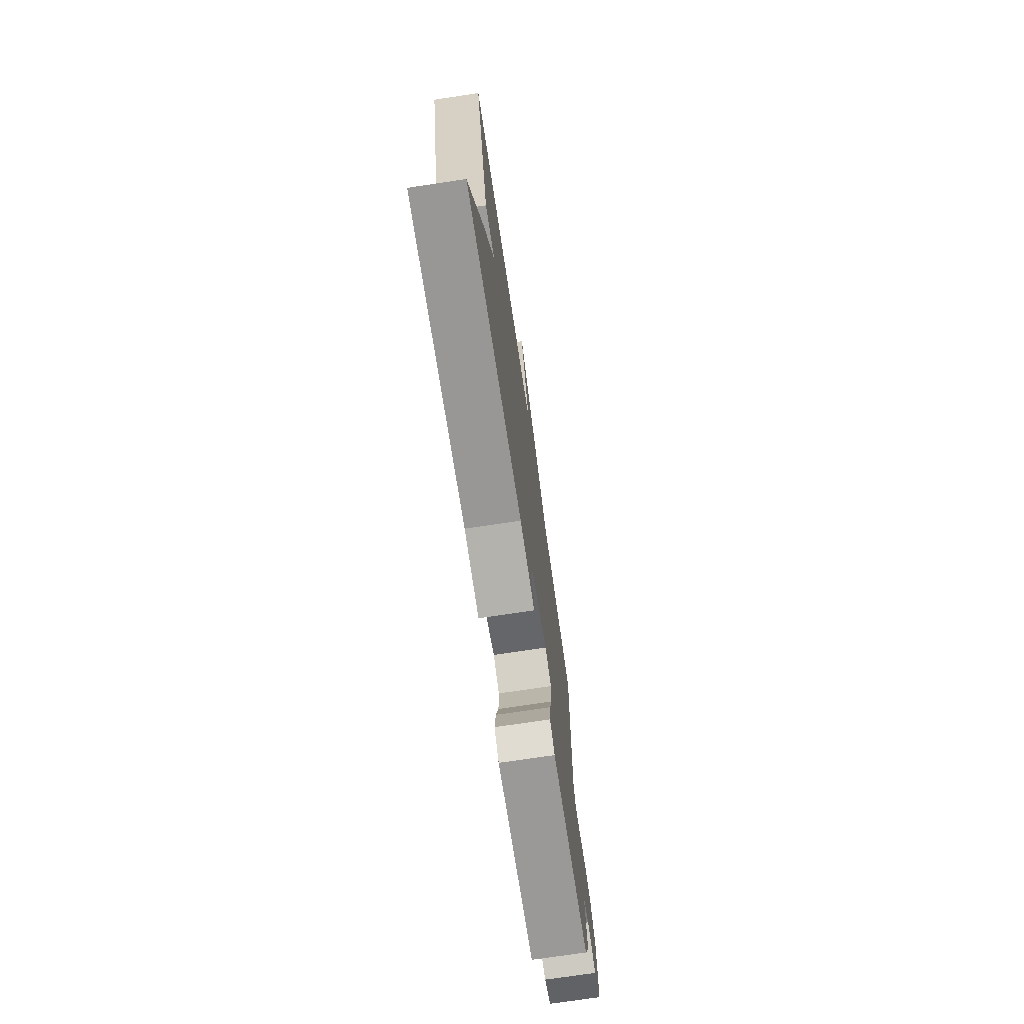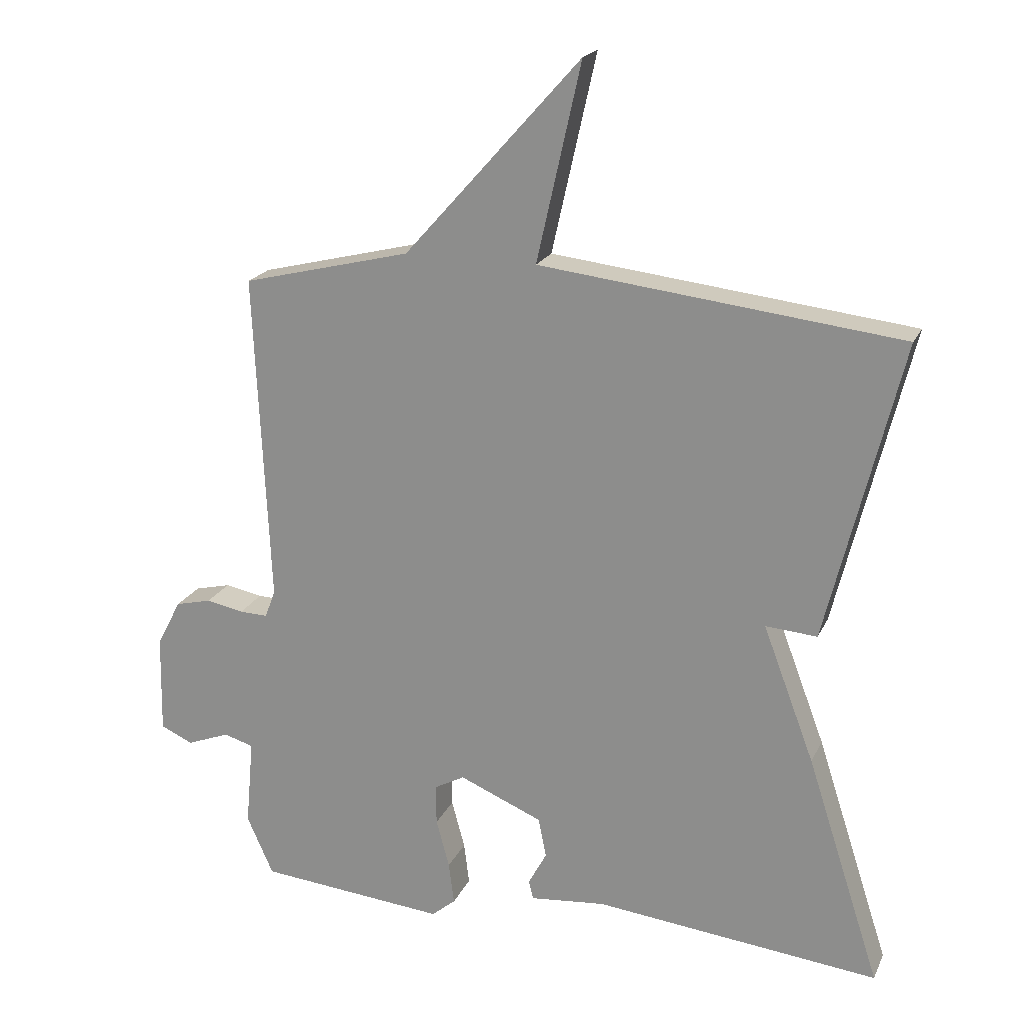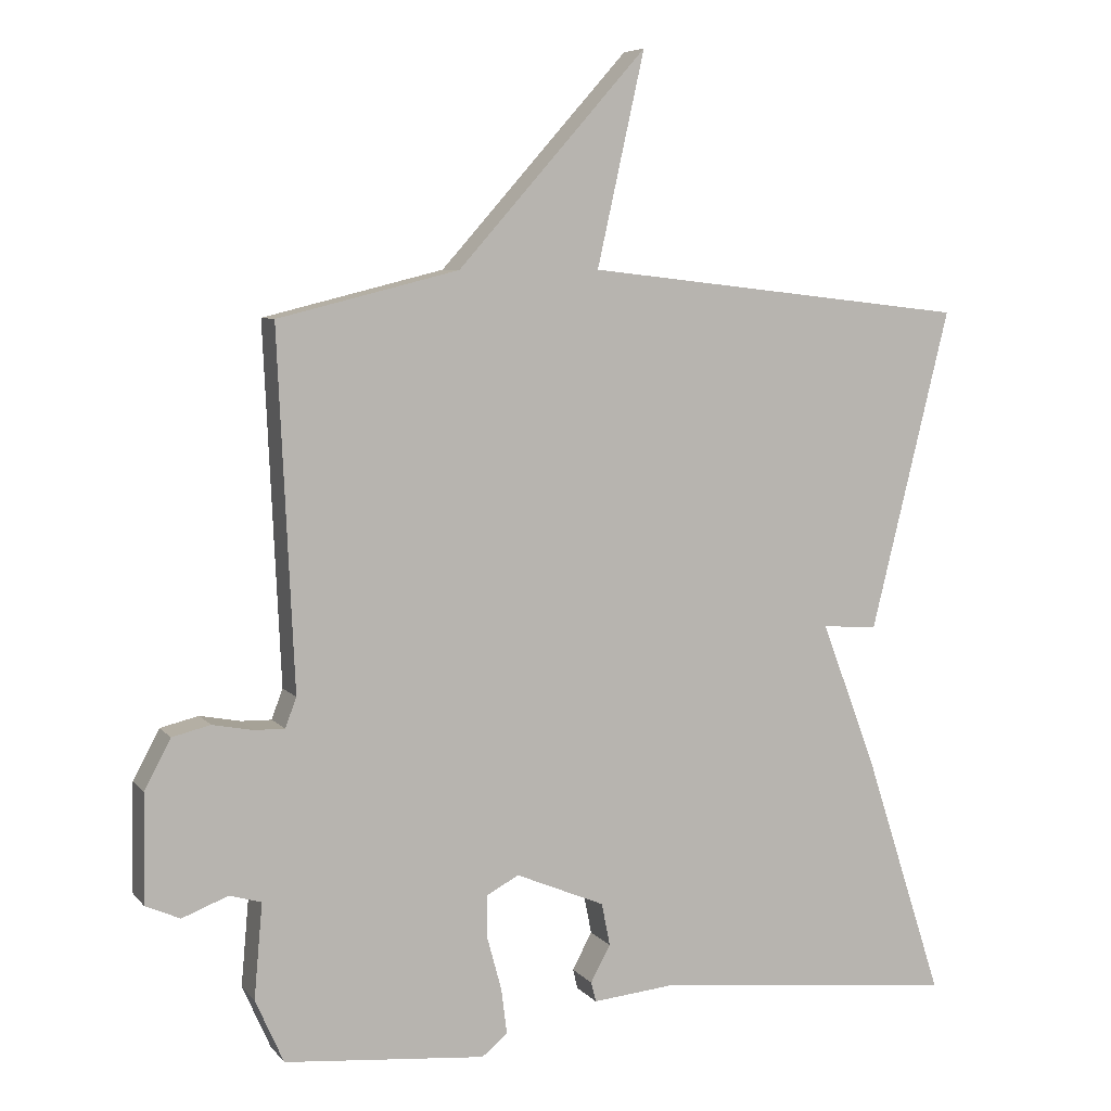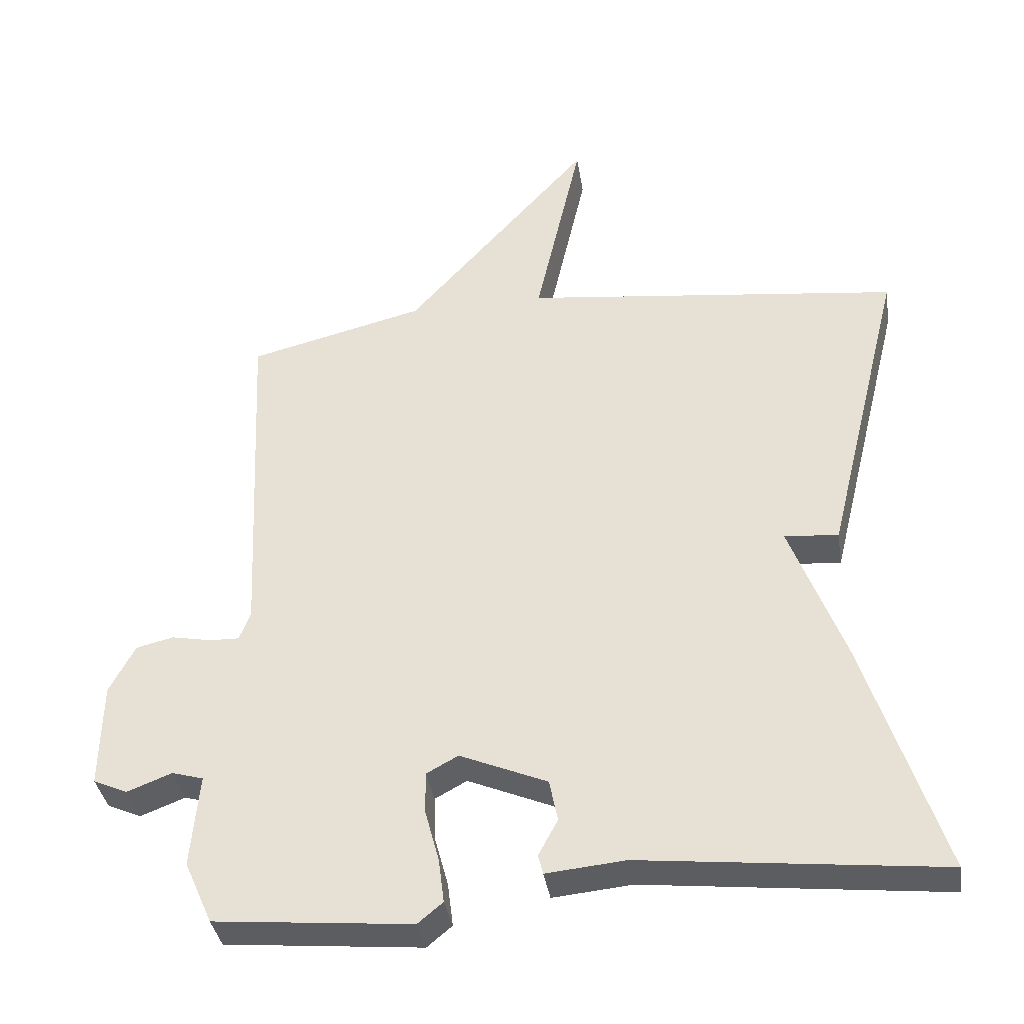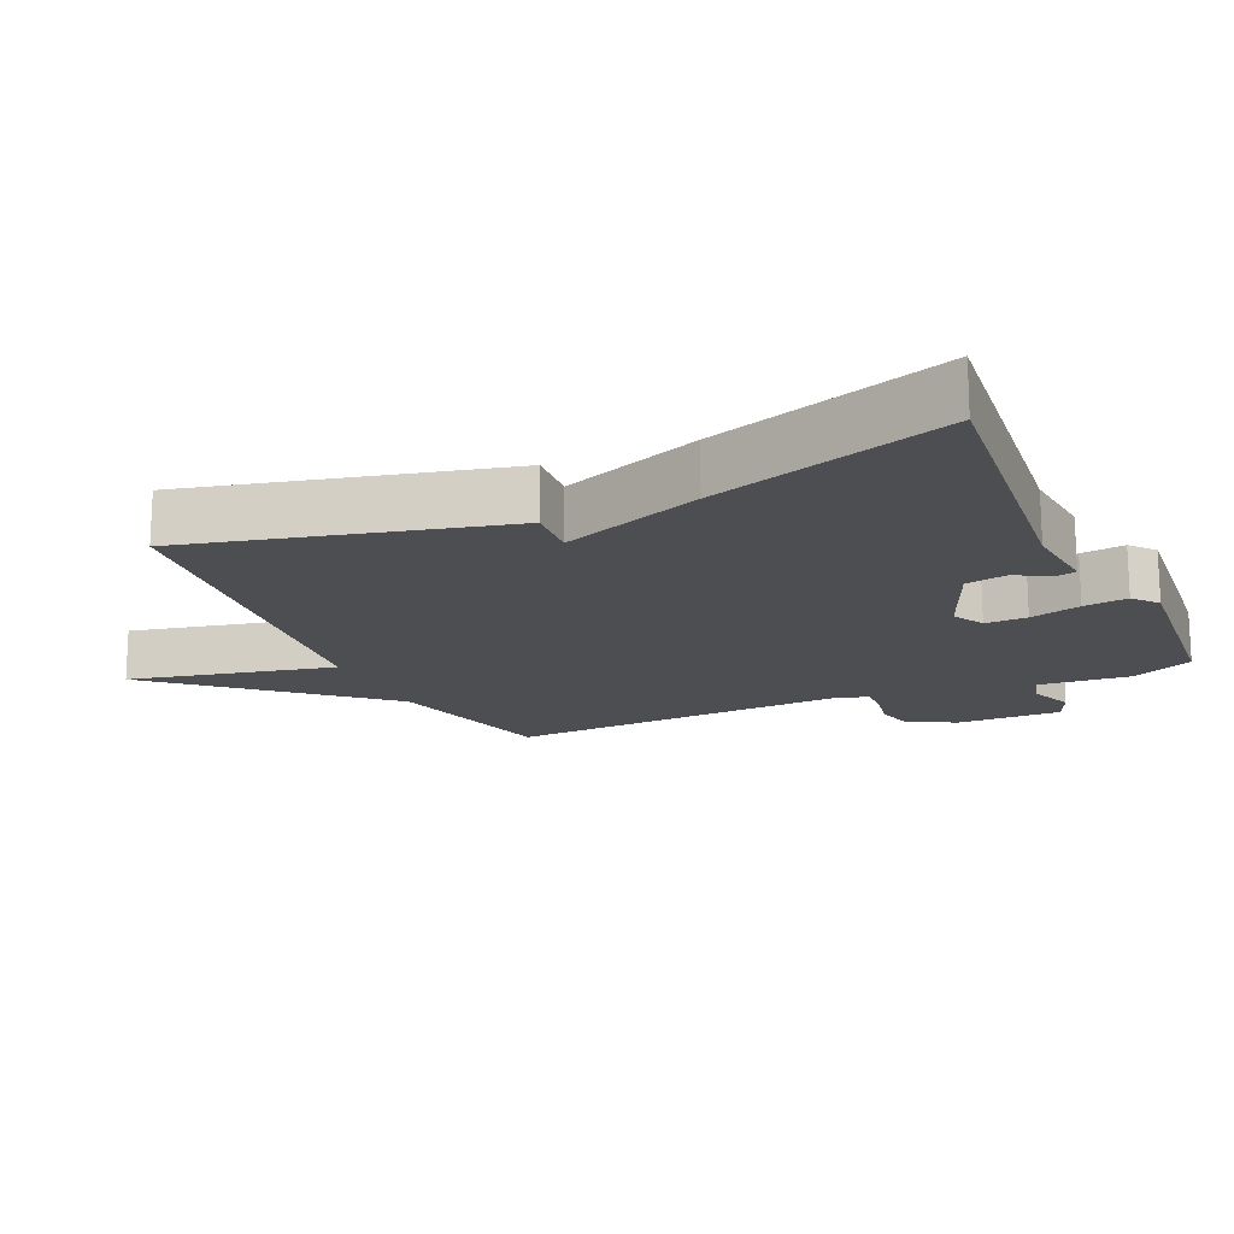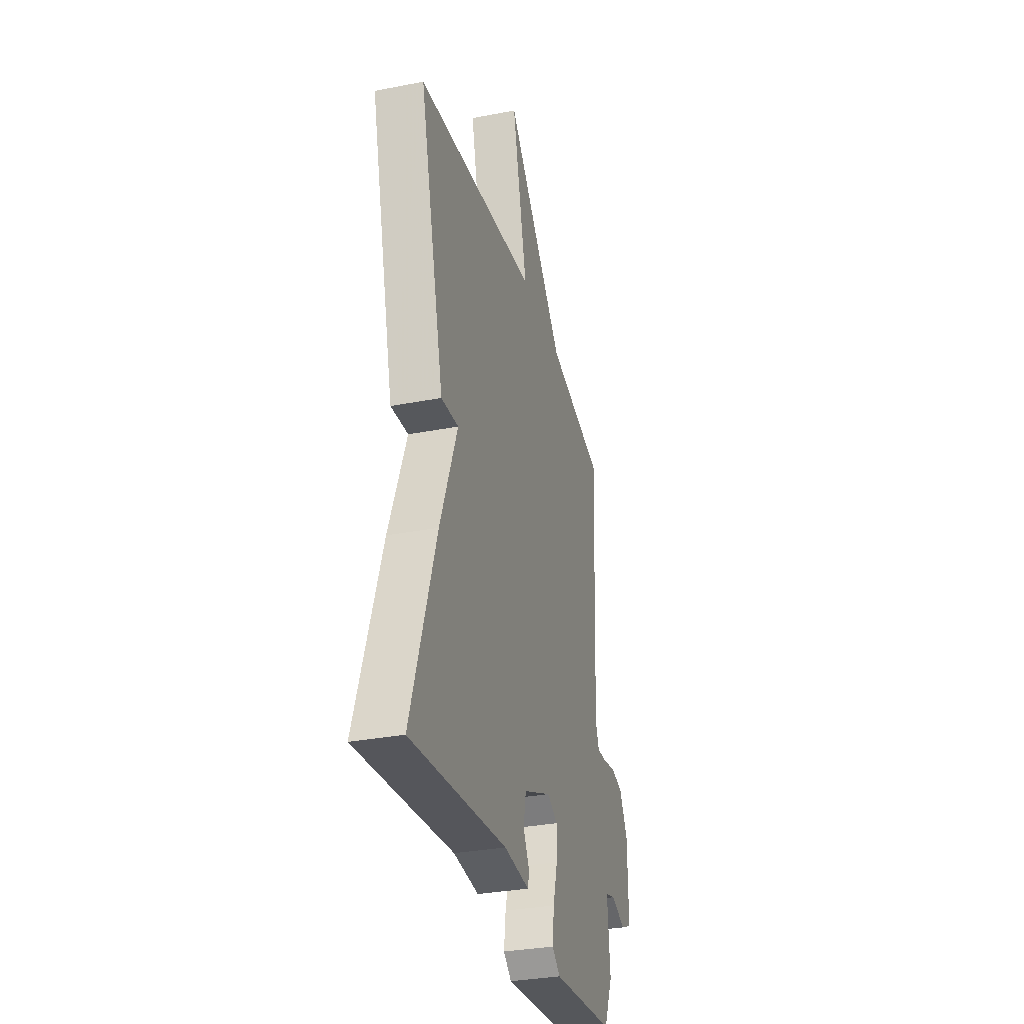
<metadata>
{"format":"obj","ext":"obj","renderer":"f3d","projection":"perspective","resolution":1024,"background":"white","views":[{"elev":-74.2,"azim":98.5,"up":"+Z"},{"elev":20.2,"azim":19.3,"up":"+Z"},{"elev":6.8,"azim":-21.2,"up":"+Z"},{"elev":-36.8,"azim":8.8,"up":"+Z"},{"elev":-16.8,"azim":114.5,"up":"+Y"},{"elev":-32.2,"azim":105.2,"up":"+Z"}]}
</metadata>
<code>
v -0.5 0.07 -0.5
v -0.54 0.07 -0.41
v -0.528 0.07 -0.276
v -0.573 0.07 -0.263
v -0.638 0.07 -0.288
v -0.687 0.07 -0.266
v -0.684 0.07 -0.114
v -0.647 0.07 -0.044
v -0.593 0.07 -0.031
v -0.536 0.07 -0.042
v -0.493 0.07 -0.043
v -0.477 0.07 -0.001
v -0.5 0.07 0.5
v -0.245 0.07 0.563
v 0.022 0.07 0.862
v -0.045 0.07 0.563
v 0.5 0.07 0.5
v 0.388 0.07 0.046
v 0.31 0.07 0.052
v 0.388 0.07 -0.154
v 0.5 0.07 -0.5
v 0.068 0.07 -0.454
v -0.046 0.07 -0.465
v -0.053 0.07 -0.437
v -0.025 0.07 -0.385
v -0.037 0.07 -0.325
v -0.163 0.07 -0.272
v -0.209 0.07 -0.297
v -0.208 0.07 -0.358
v -0.188 0.07 -0.432
v -0.18 0.07 -0.496
v -0.216 0.07 -0.526
v -0.5 0 -0.5
v -0.54 0 -0.41
v -0.528 0 -0.276
v -0.573 0 -0.263
v -0.638 0 -0.288
v -0.687 0 -0.266
v -0.684 0 -0.114
v -0.647 0 -0.044
v -0.593 0 -0.031
v -0.536 0 -0.042
v -0.493 0 -0.043
v -0.477 0 -0.001
v -0.5 0 0.5
v -0.245 0 0.563
v 0.022 0 0.862
v -0.045 0 0.563
v 0.5 0 0.5
v 0.388 0 0.046
v 0.31 0 0.052
v 0.388 0 -0.154
v 0.5 0 -0.5
v 0.068 0 -0.454
v -0.046 0 -0.465
v -0.053 0 -0.437
v -0.025 0 -0.385
v -0.037 0 -0.325
v -0.163 0 -0.272
v -0.209 0 -0.297
v -0.208 0 -0.358
v -0.188 0 -0.432
v -0.18 0 -0.496
v -0.216 0 -0.526
f 1 2 3
f 32 1 3
f 31 32 3
f 30 31 3
f 29 30 3
f 28 29 3 4
f 27 28 4
f 22 23 24 25
f 22 25 26
f 21 22 26
f 20 21 26
f 19 20 26
f 16 17 18 19
f 16 19 26 27
f 14 15 16
f 14 16 27
f 13 14 27
f 12 13 27
f 8 9 10
f 7 8 10
f 6 7 10
f 5 6 10
f 4 5 10
f 4 10 11
f 4 11 12 27
f 35 34 33
f 35 33 64
f 35 64 63
f 35 63 62
f 35 62 61
f 36 35 61 60
f 36 60 59
f 57 56 55 54
f 58 57 54
f 58 54 53
f 58 53 52
f 58 52 51
f 51 50 49 48
f 59 58 51 48
f 48 47 46
f 59 48 46
f 59 46 45
f 59 45 44
f 42 41 40
f 42 40 39
f 42 39 38
f 42 38 37
f 42 37 36
f 43 42 36
f 59 44 43 36
f 1 33 34 2
f 2 34 35 3
f 3 35 36 4
f 4 36 37 5
f 5 37 38 6
f 6 38 39 7
f 7 39 40 8
f 8 40 41 9
f 9 41 42 10
f 10 42 43 11
f 11 43 44 12
f 12 44 45 13
f 13 45 46 14
f 14 46 47 15
f 15 47 48 16
f 16 48 49 17
f 17 49 50 18
f 18 50 51 19
f 19 51 52 20
f 20 52 53 21
f 21 53 54 22
f 22 54 55 23
f 23 55 56 24
f 24 56 57 25
f 25 57 58 26
f 26 58 59 27
f 27 59 60 28
f 28 60 61 29
f 29 61 62 30
f 30 62 63 31
f 31 63 64 32
f 32 64 33 1

</code>
